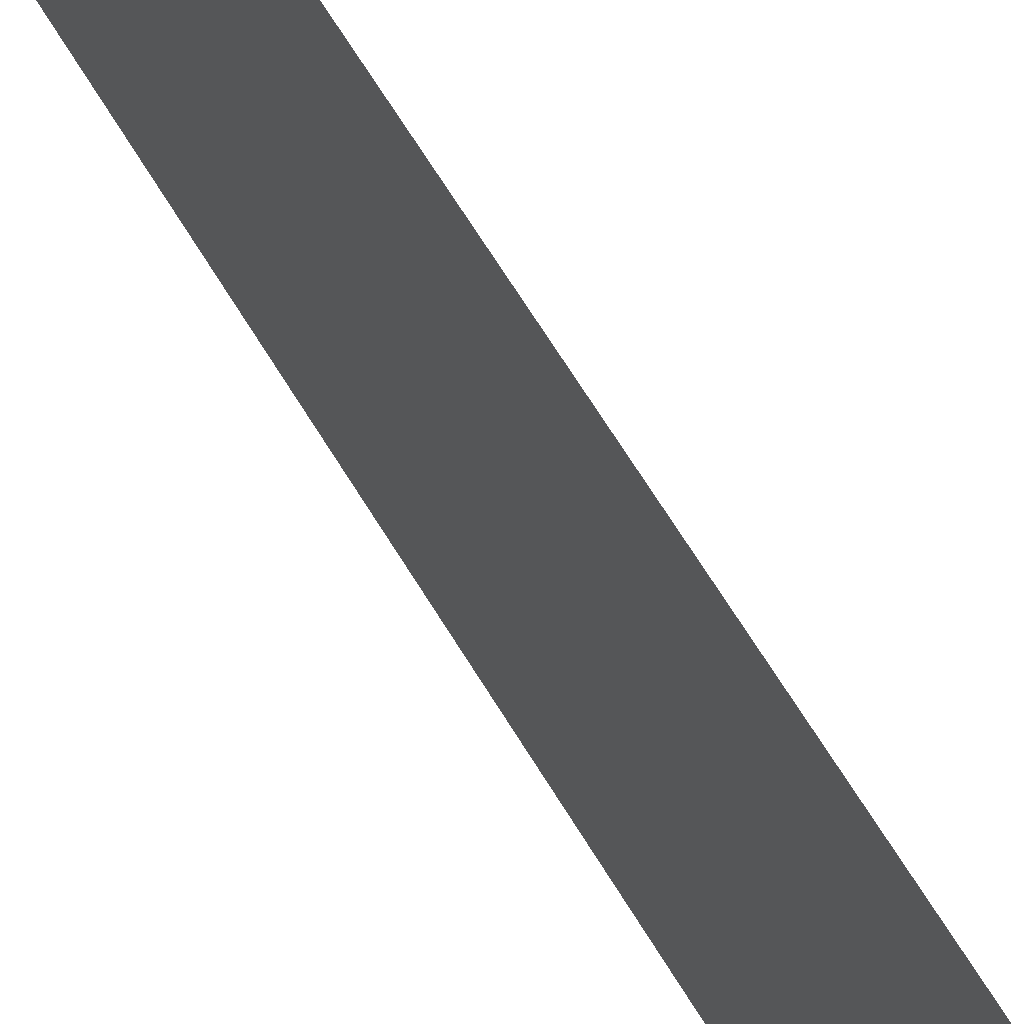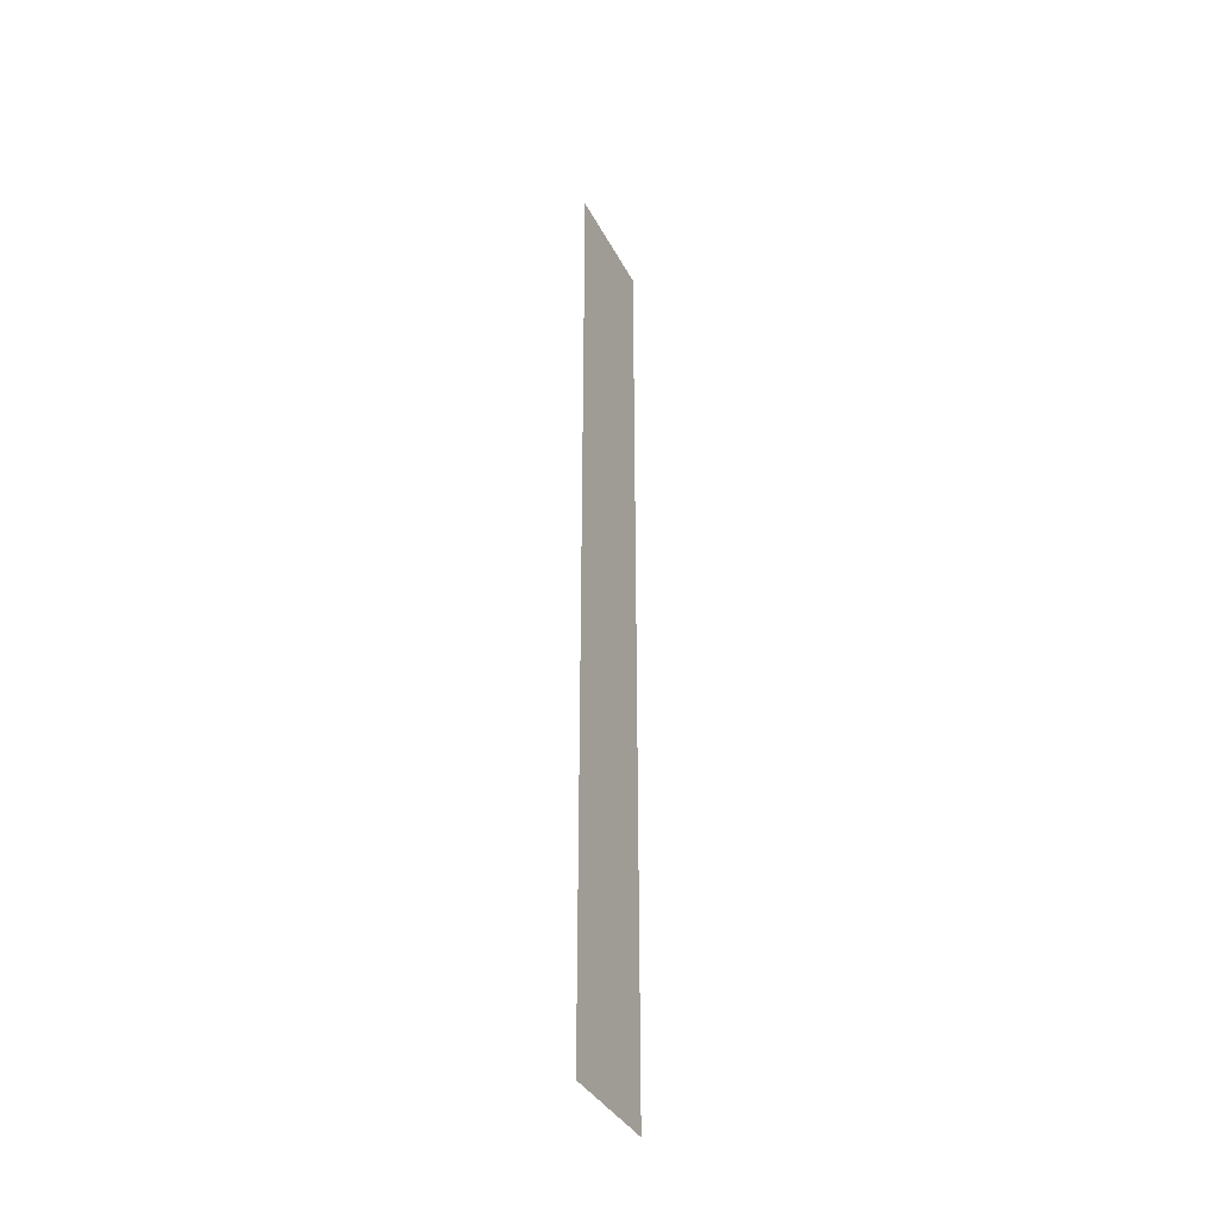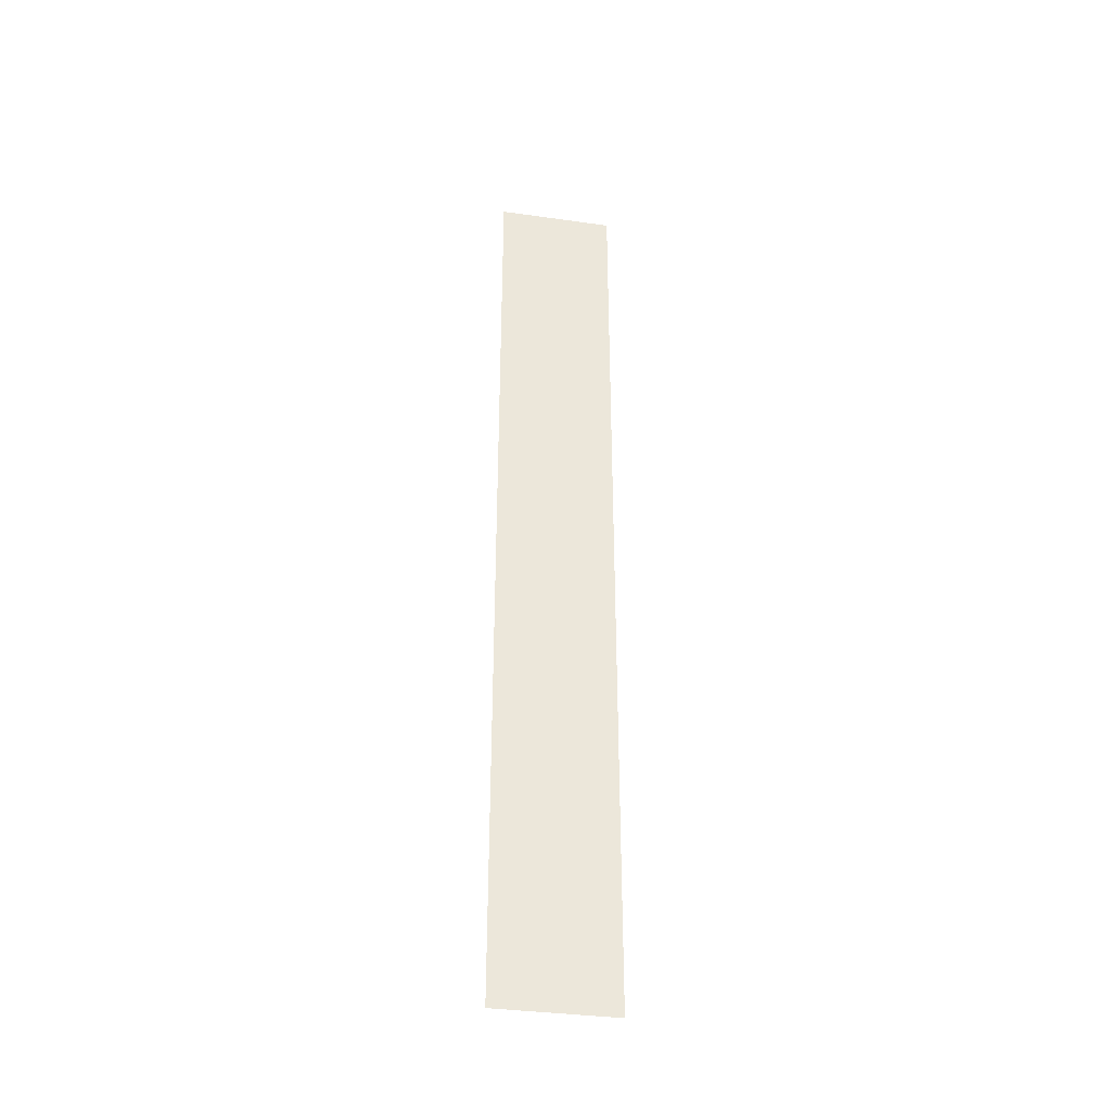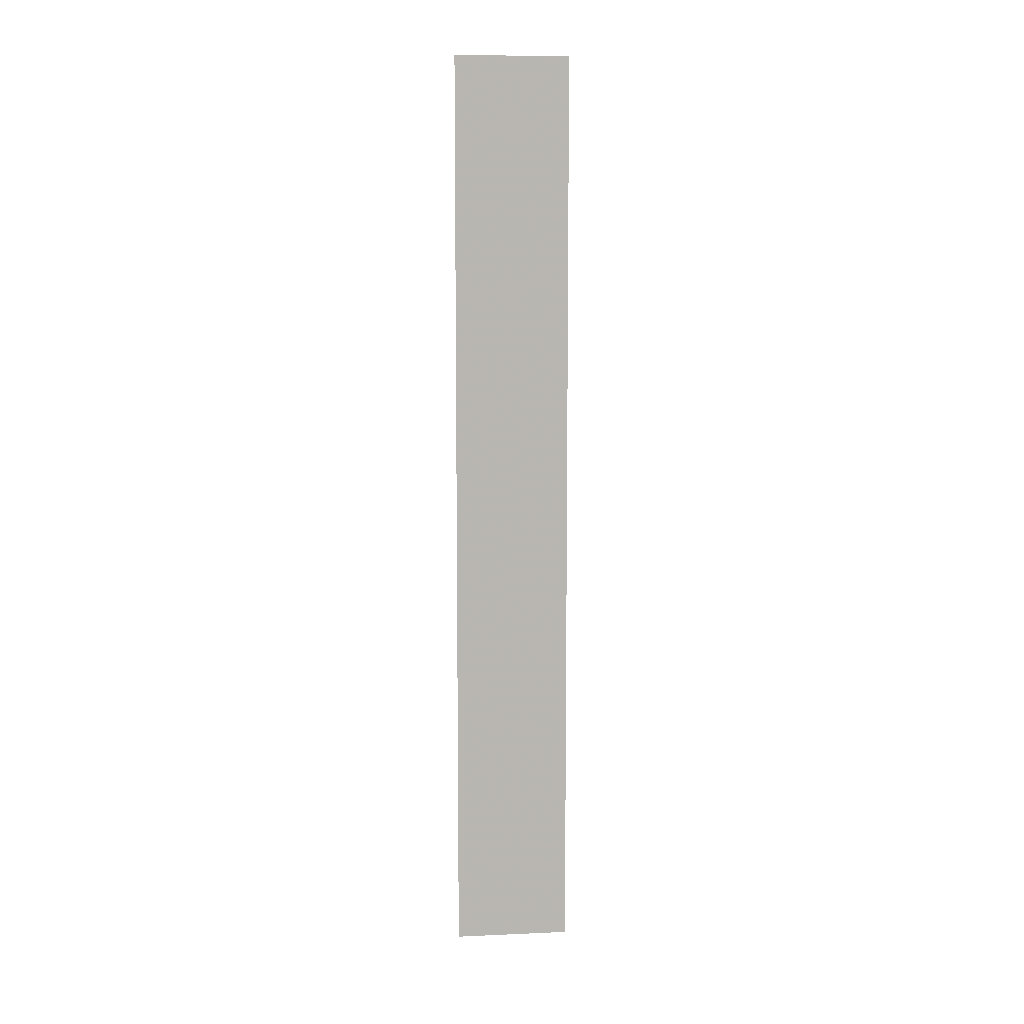
<metadata>
{"format":"obj","ext":"obj","renderer":"f3d","projection":"perspective","resolution":1024,"background":"white","views":[{"elev":50.7,"azim":-27.2,"up":"+Z"},{"elev":-36.8,"azim":24.7,"up":"+Y"},{"elev":-36.3,"azim":-100.4,"up":"+Y"},{"elev":8.7,"azim":83.4,"up":"+Y"}]}
</metadata>
<code>
v 4390 153.6 -3011
v 4390 153.6 -3014
v 4390 179.2 -3014
v 4390 153.6 -3011
v 4390 179.2 -3014
v 4390 179.2 -3011
f 1 2 3
f 4 5 6

</code>
